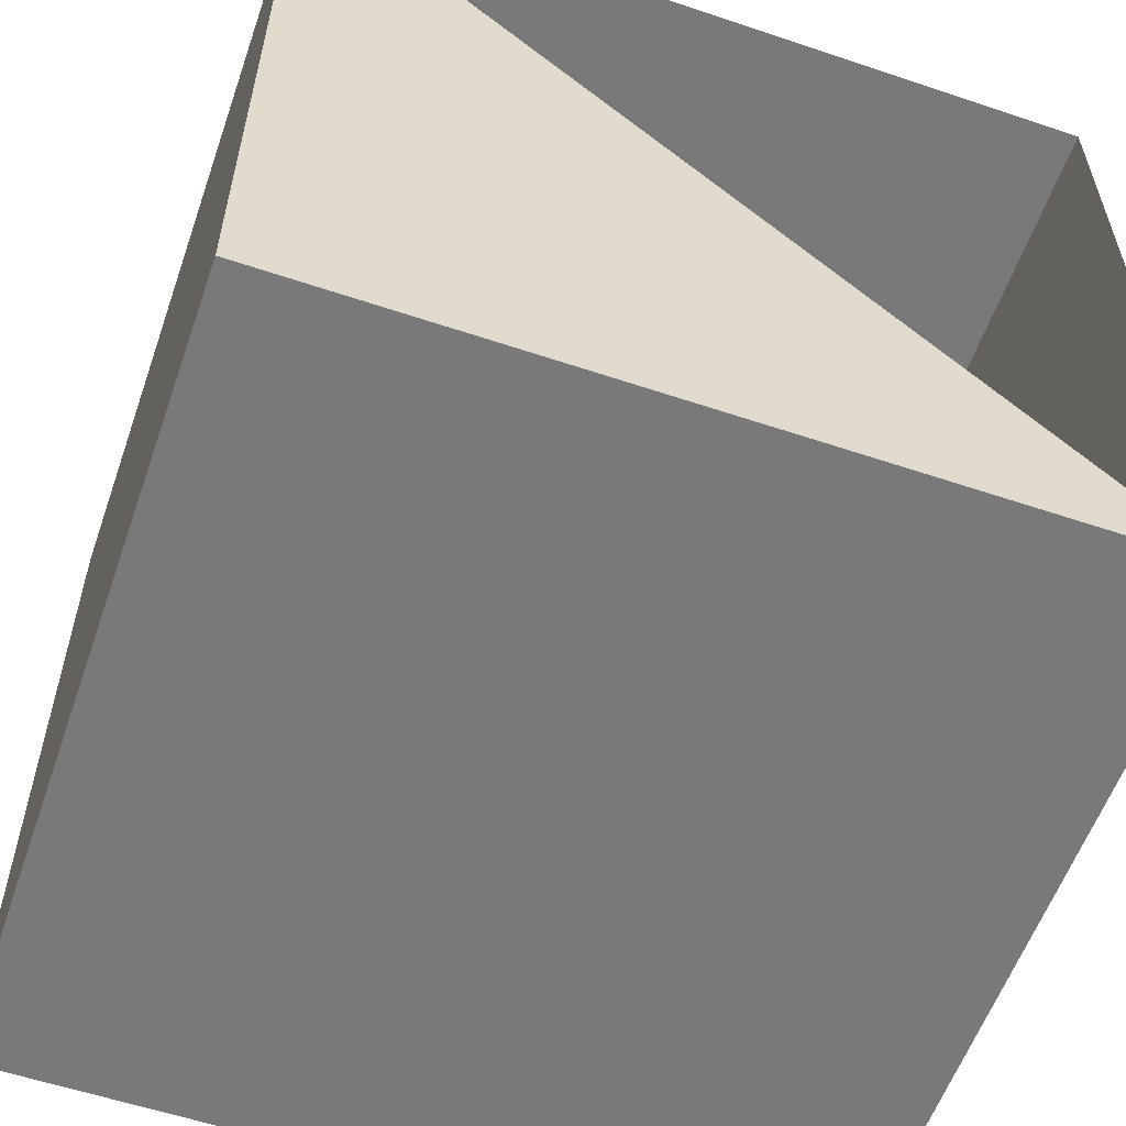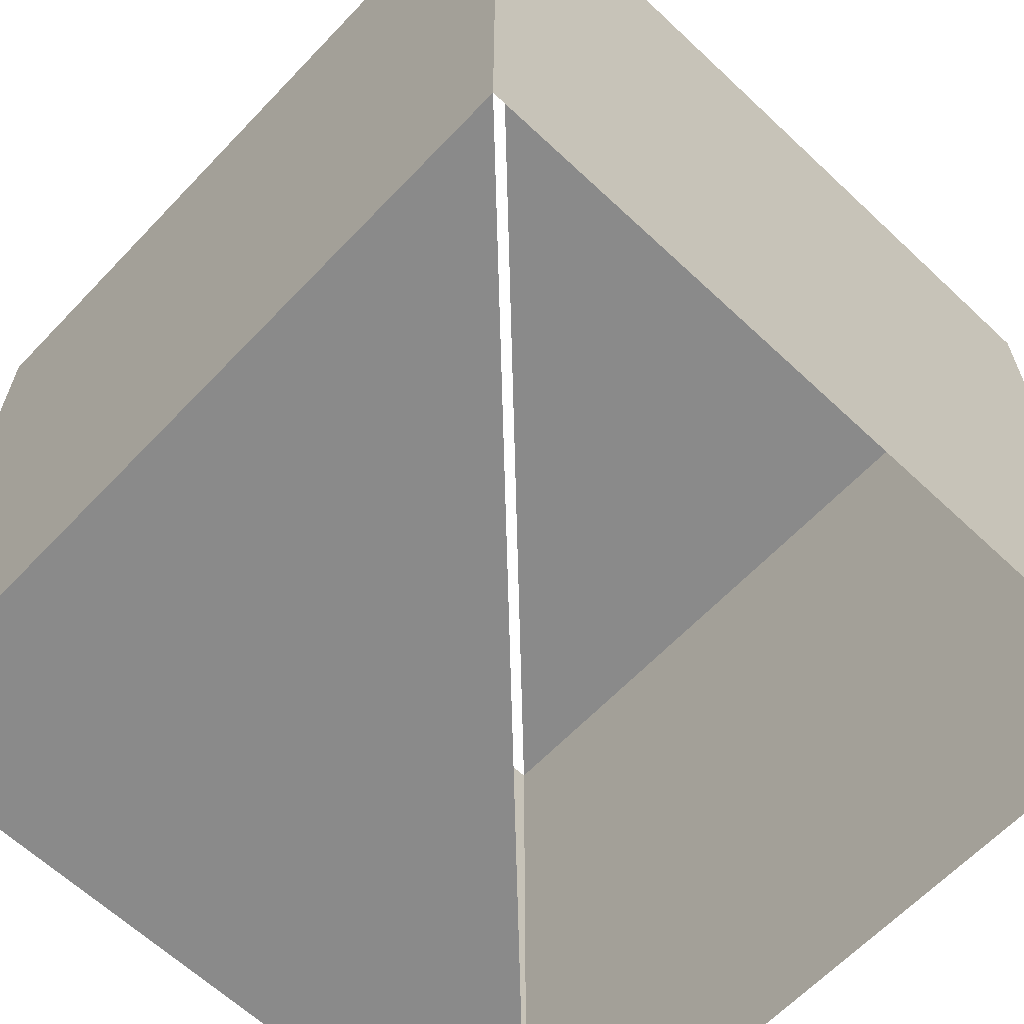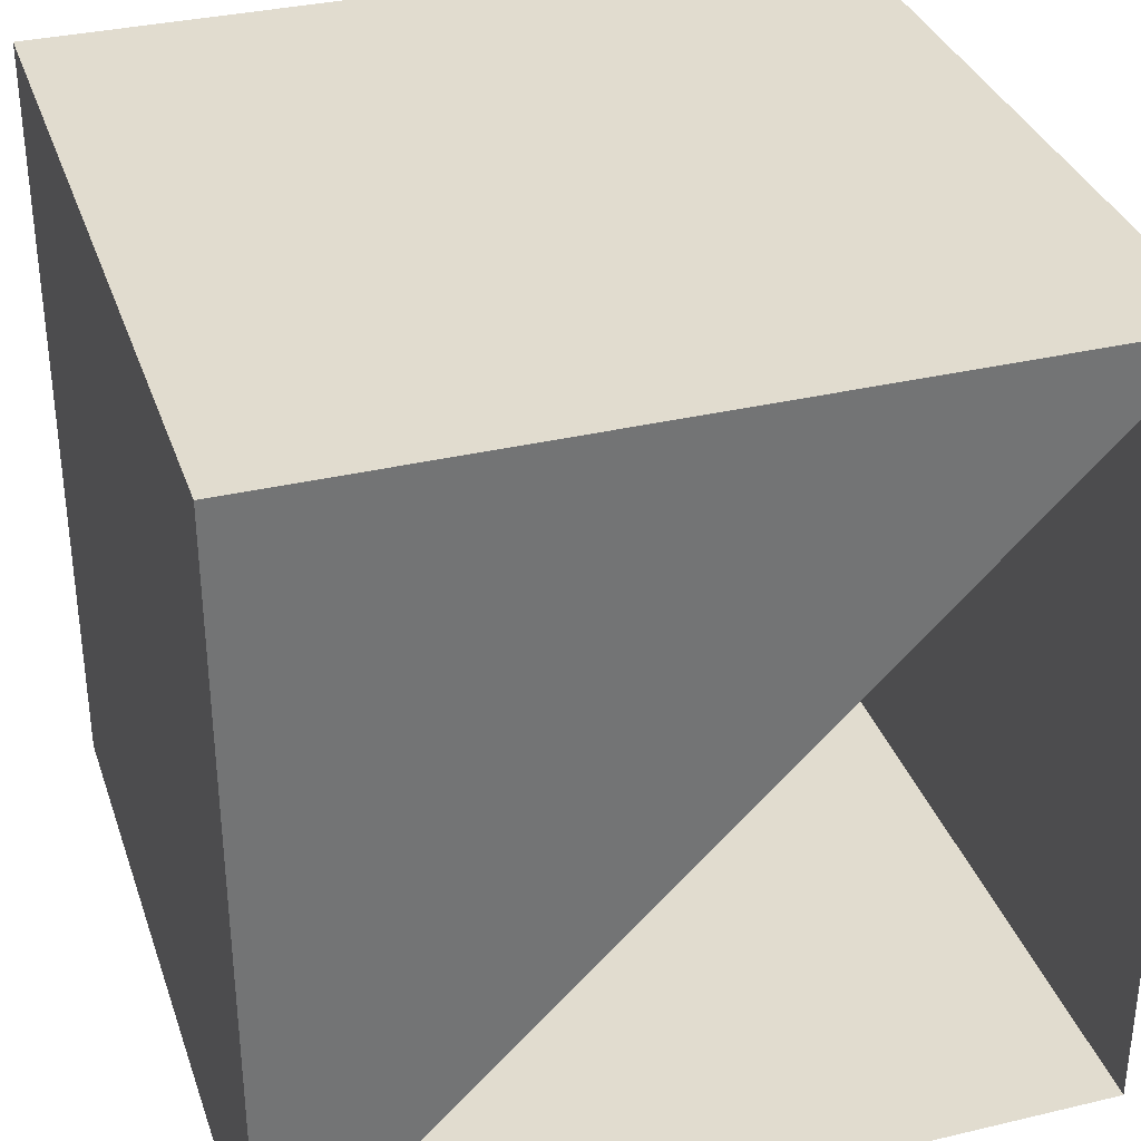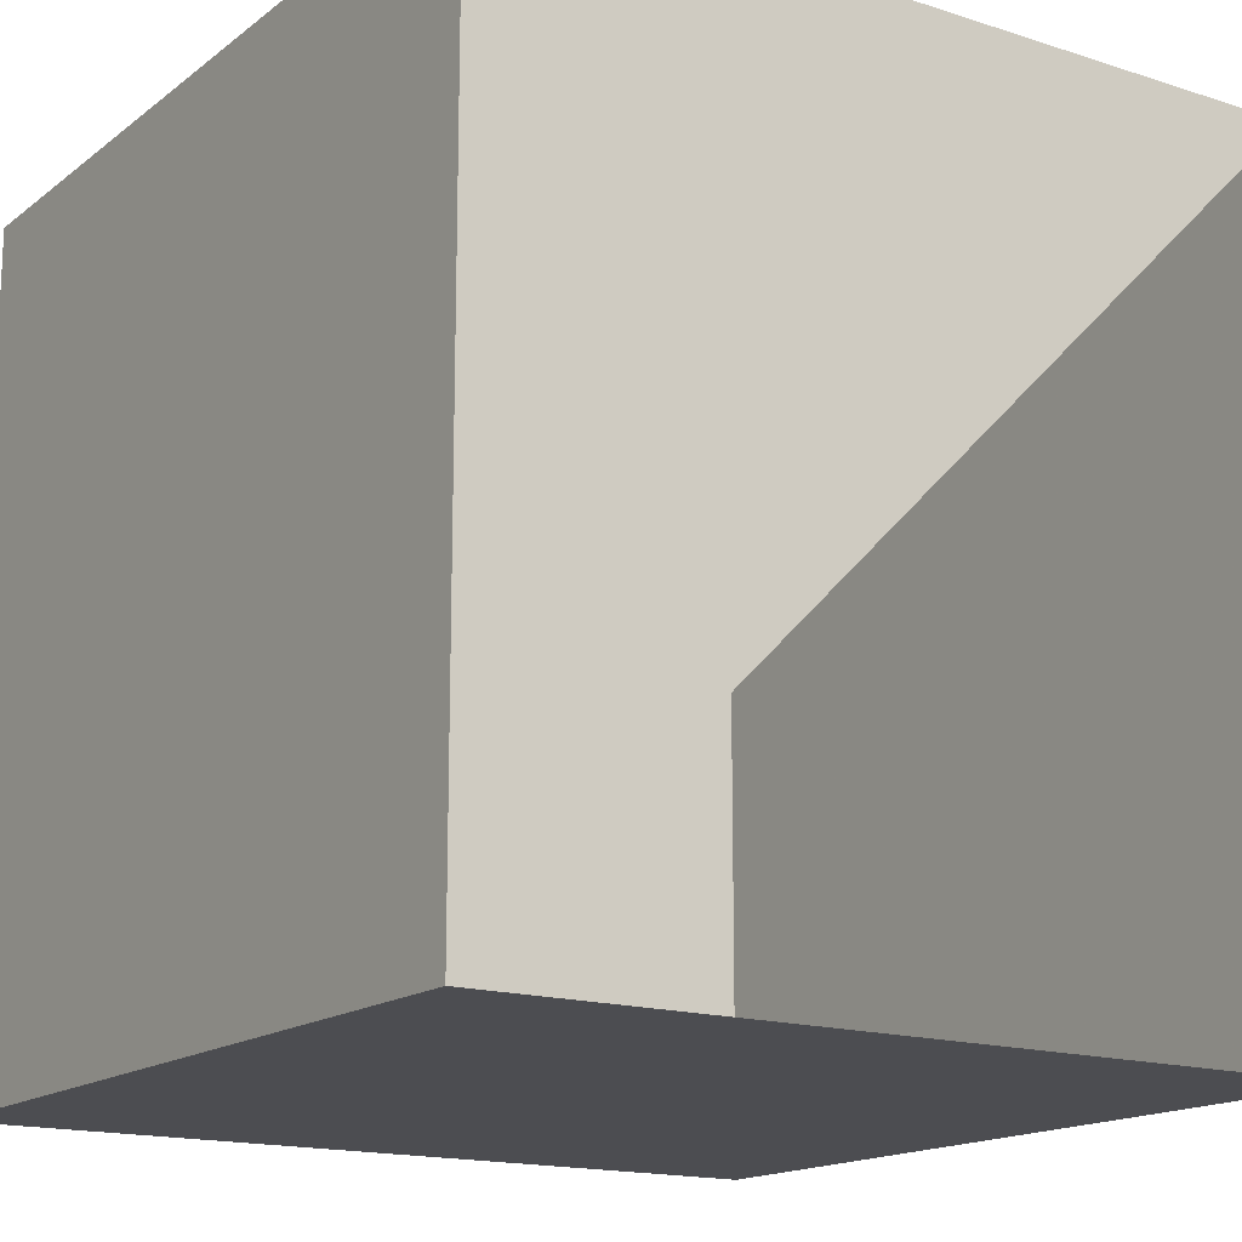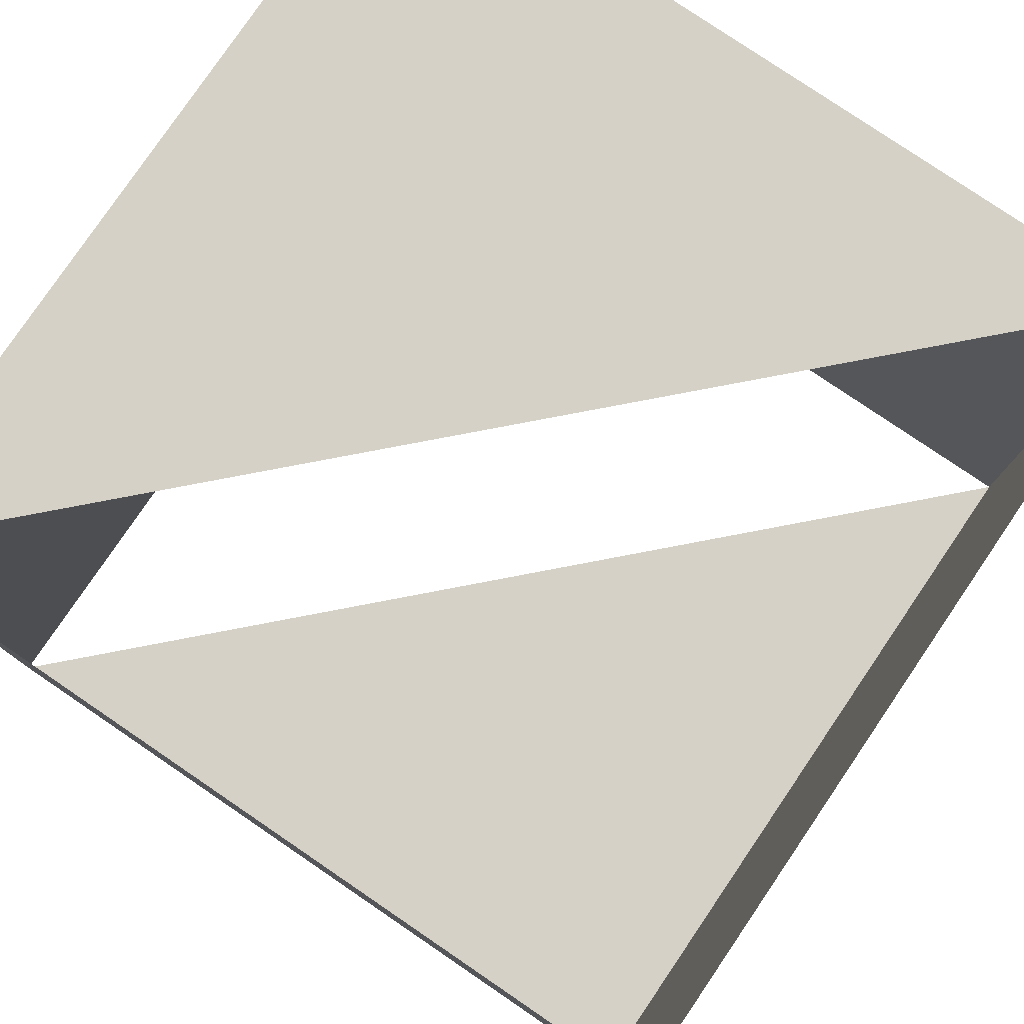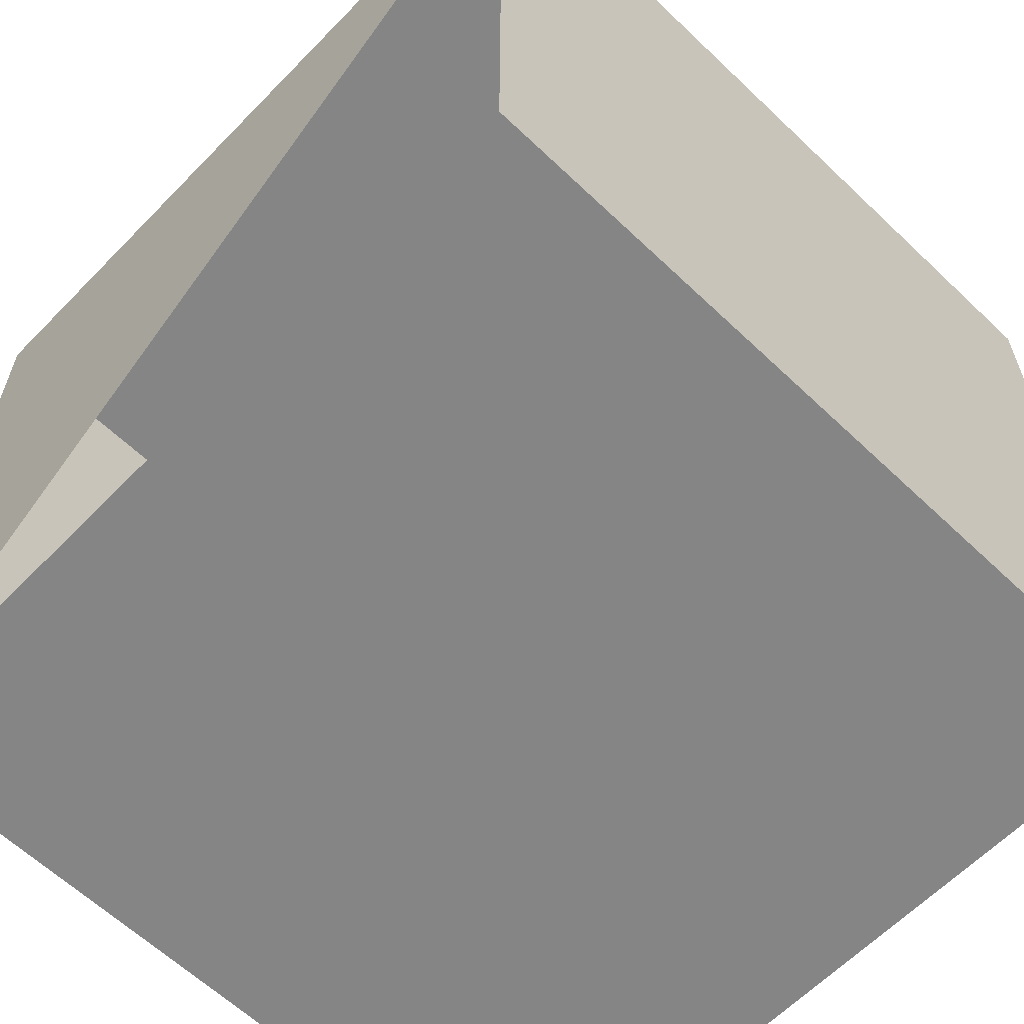
<metadata>
{"format":"obj","ext":"obj","renderer":"f3d","projection":"perspective","resolution":1024,"background":"white","views":[{"elev":-57.8,"azim":160.8,"up":"+Y"},{"elev":-63.4,"azim":136.5,"up":"+Z"},{"elev":34.2,"azim":-17.7,"up":"+Y"},{"elev":-16.1,"azim":-33.7,"up":"+Y"},{"elev":79.2,"azim":34.2,"up":"+Z"},{"elev":-61.9,"azim":46.0,"up":"+Y"}]}
</metadata>
<code>
g cube
v 1 1 1
v 0 0 0
v 0 0 1
v 0 1 0
v 0 1 1
v 1 0 0
v 1 0 1
v 1 1 0
f 2 8 6
f 2 4 9
f 2 5 4
f 2 3 5
f 4 1 8
f 4 5 1
f 6 8 1
f 6 1 7
f 2 6 7
f 2 7 3
f 3 7 2
f 3 1 5

</code>
